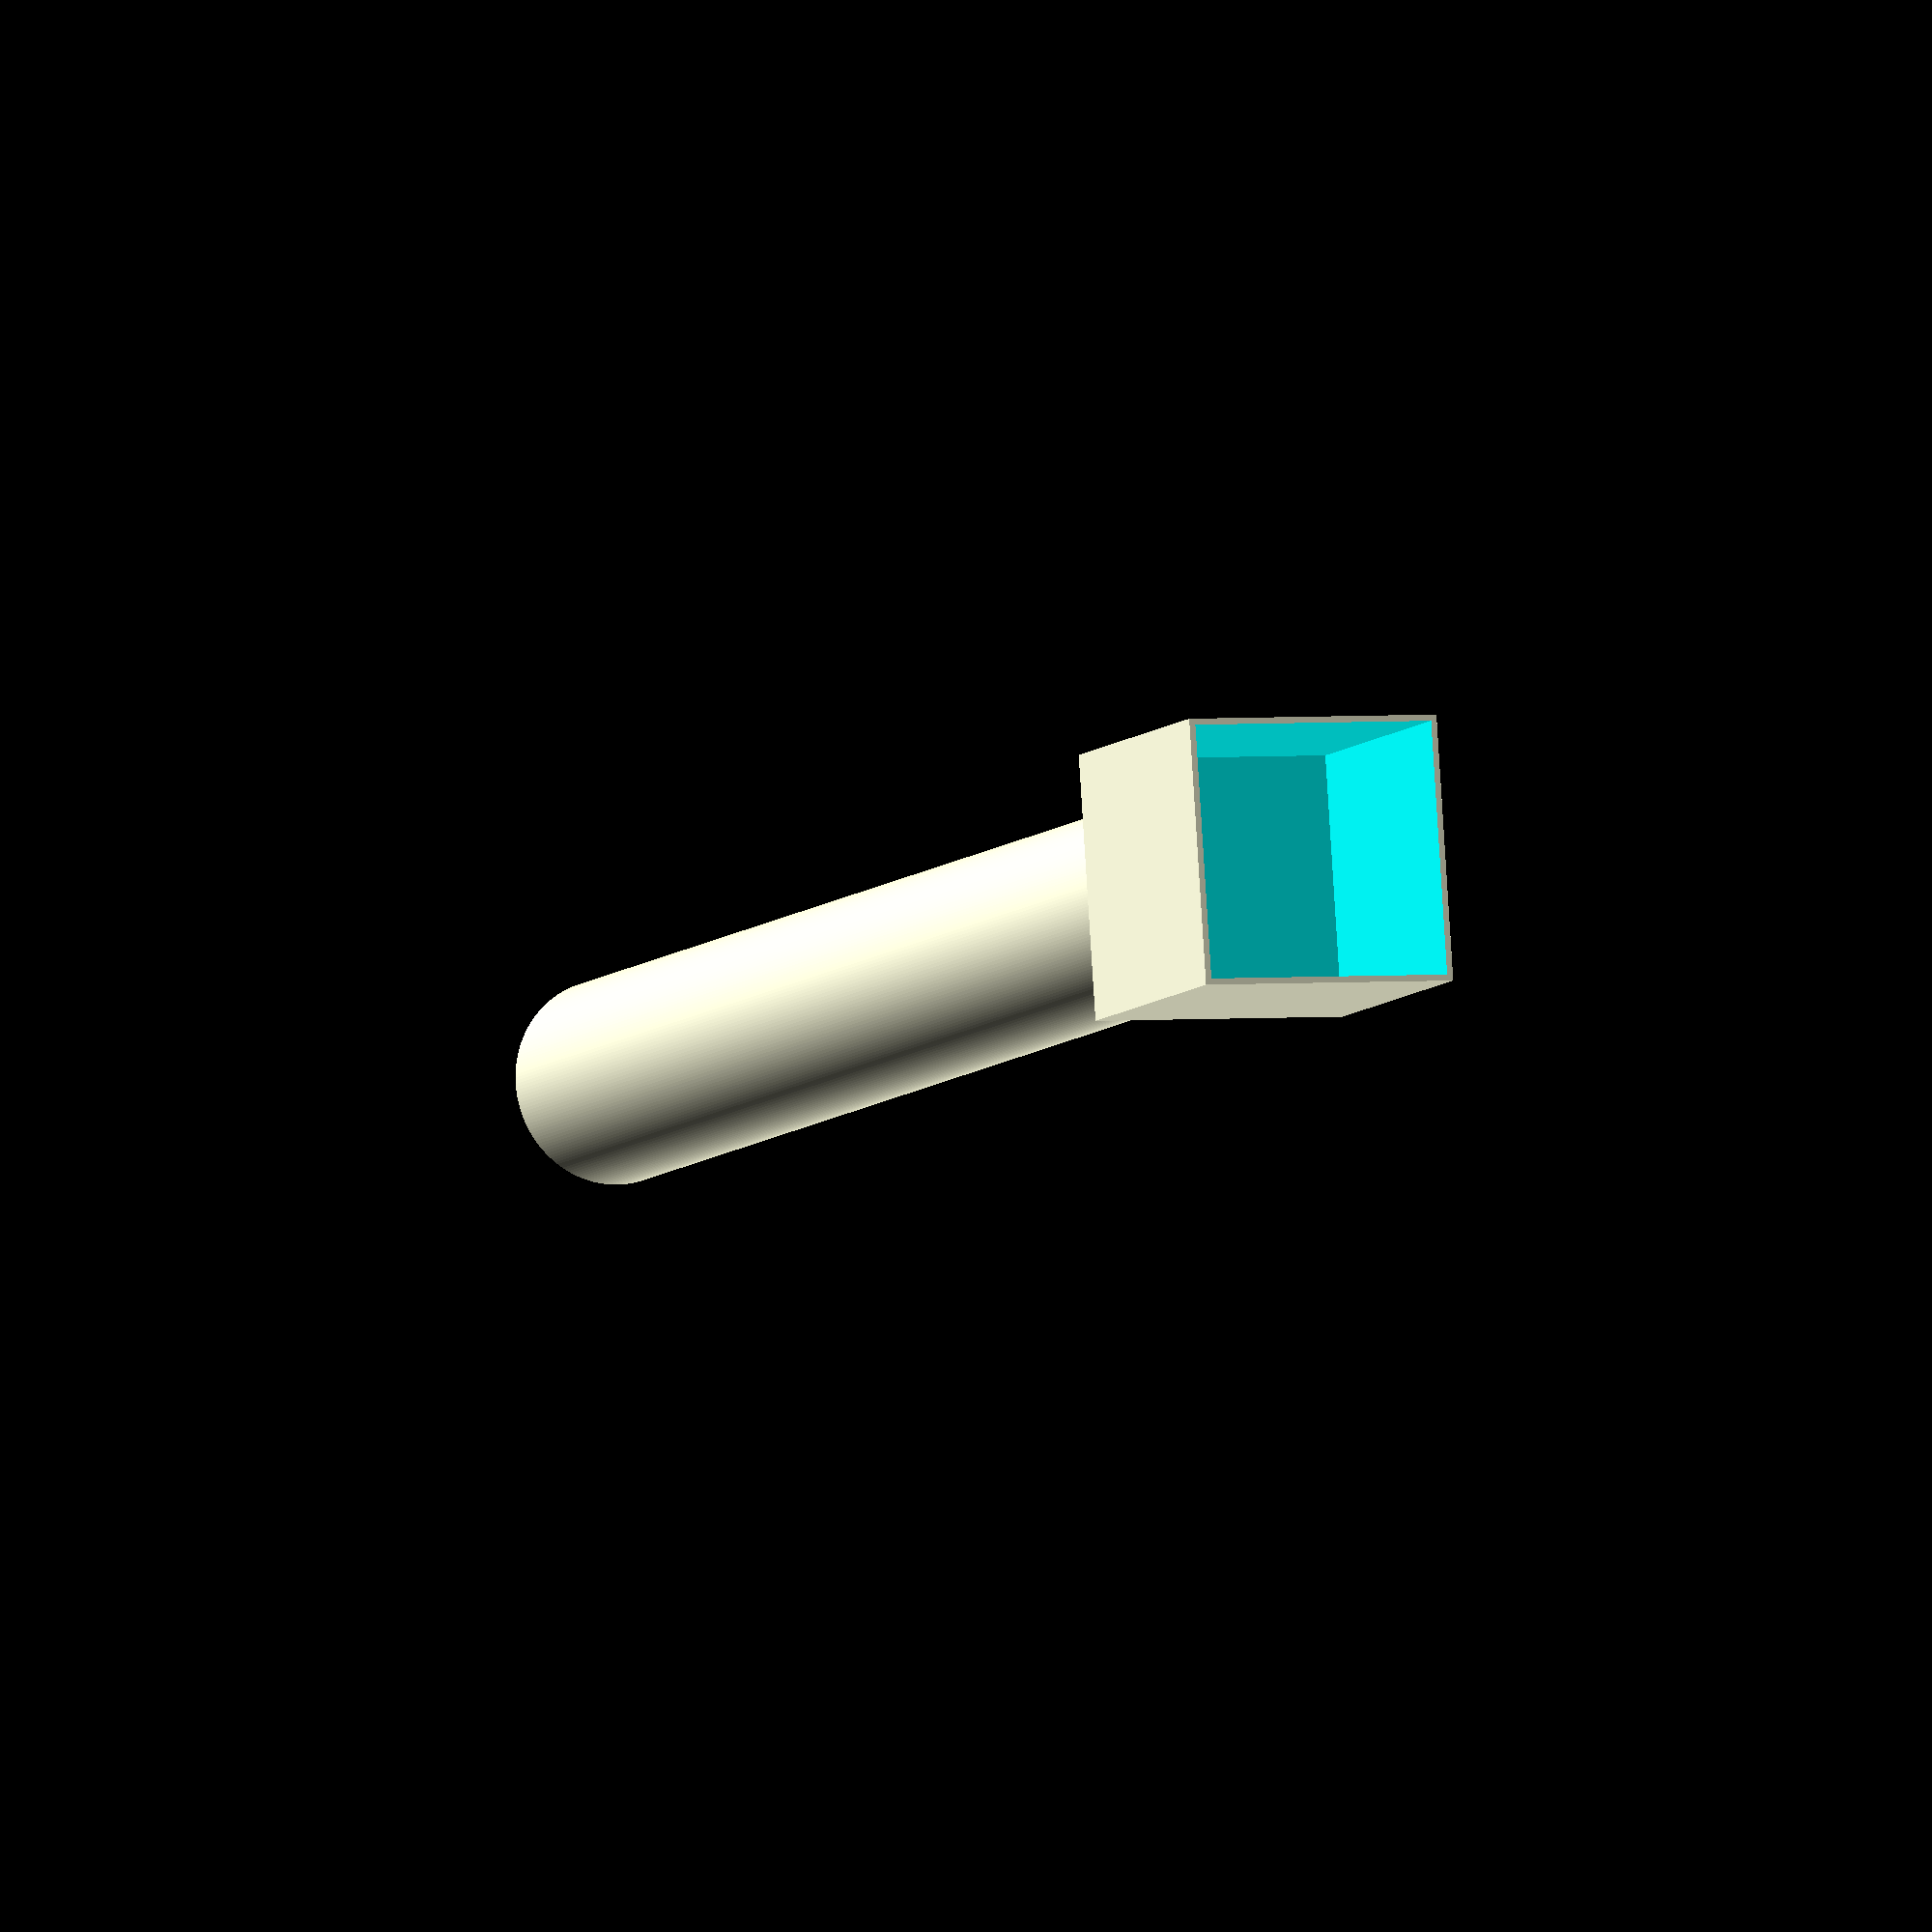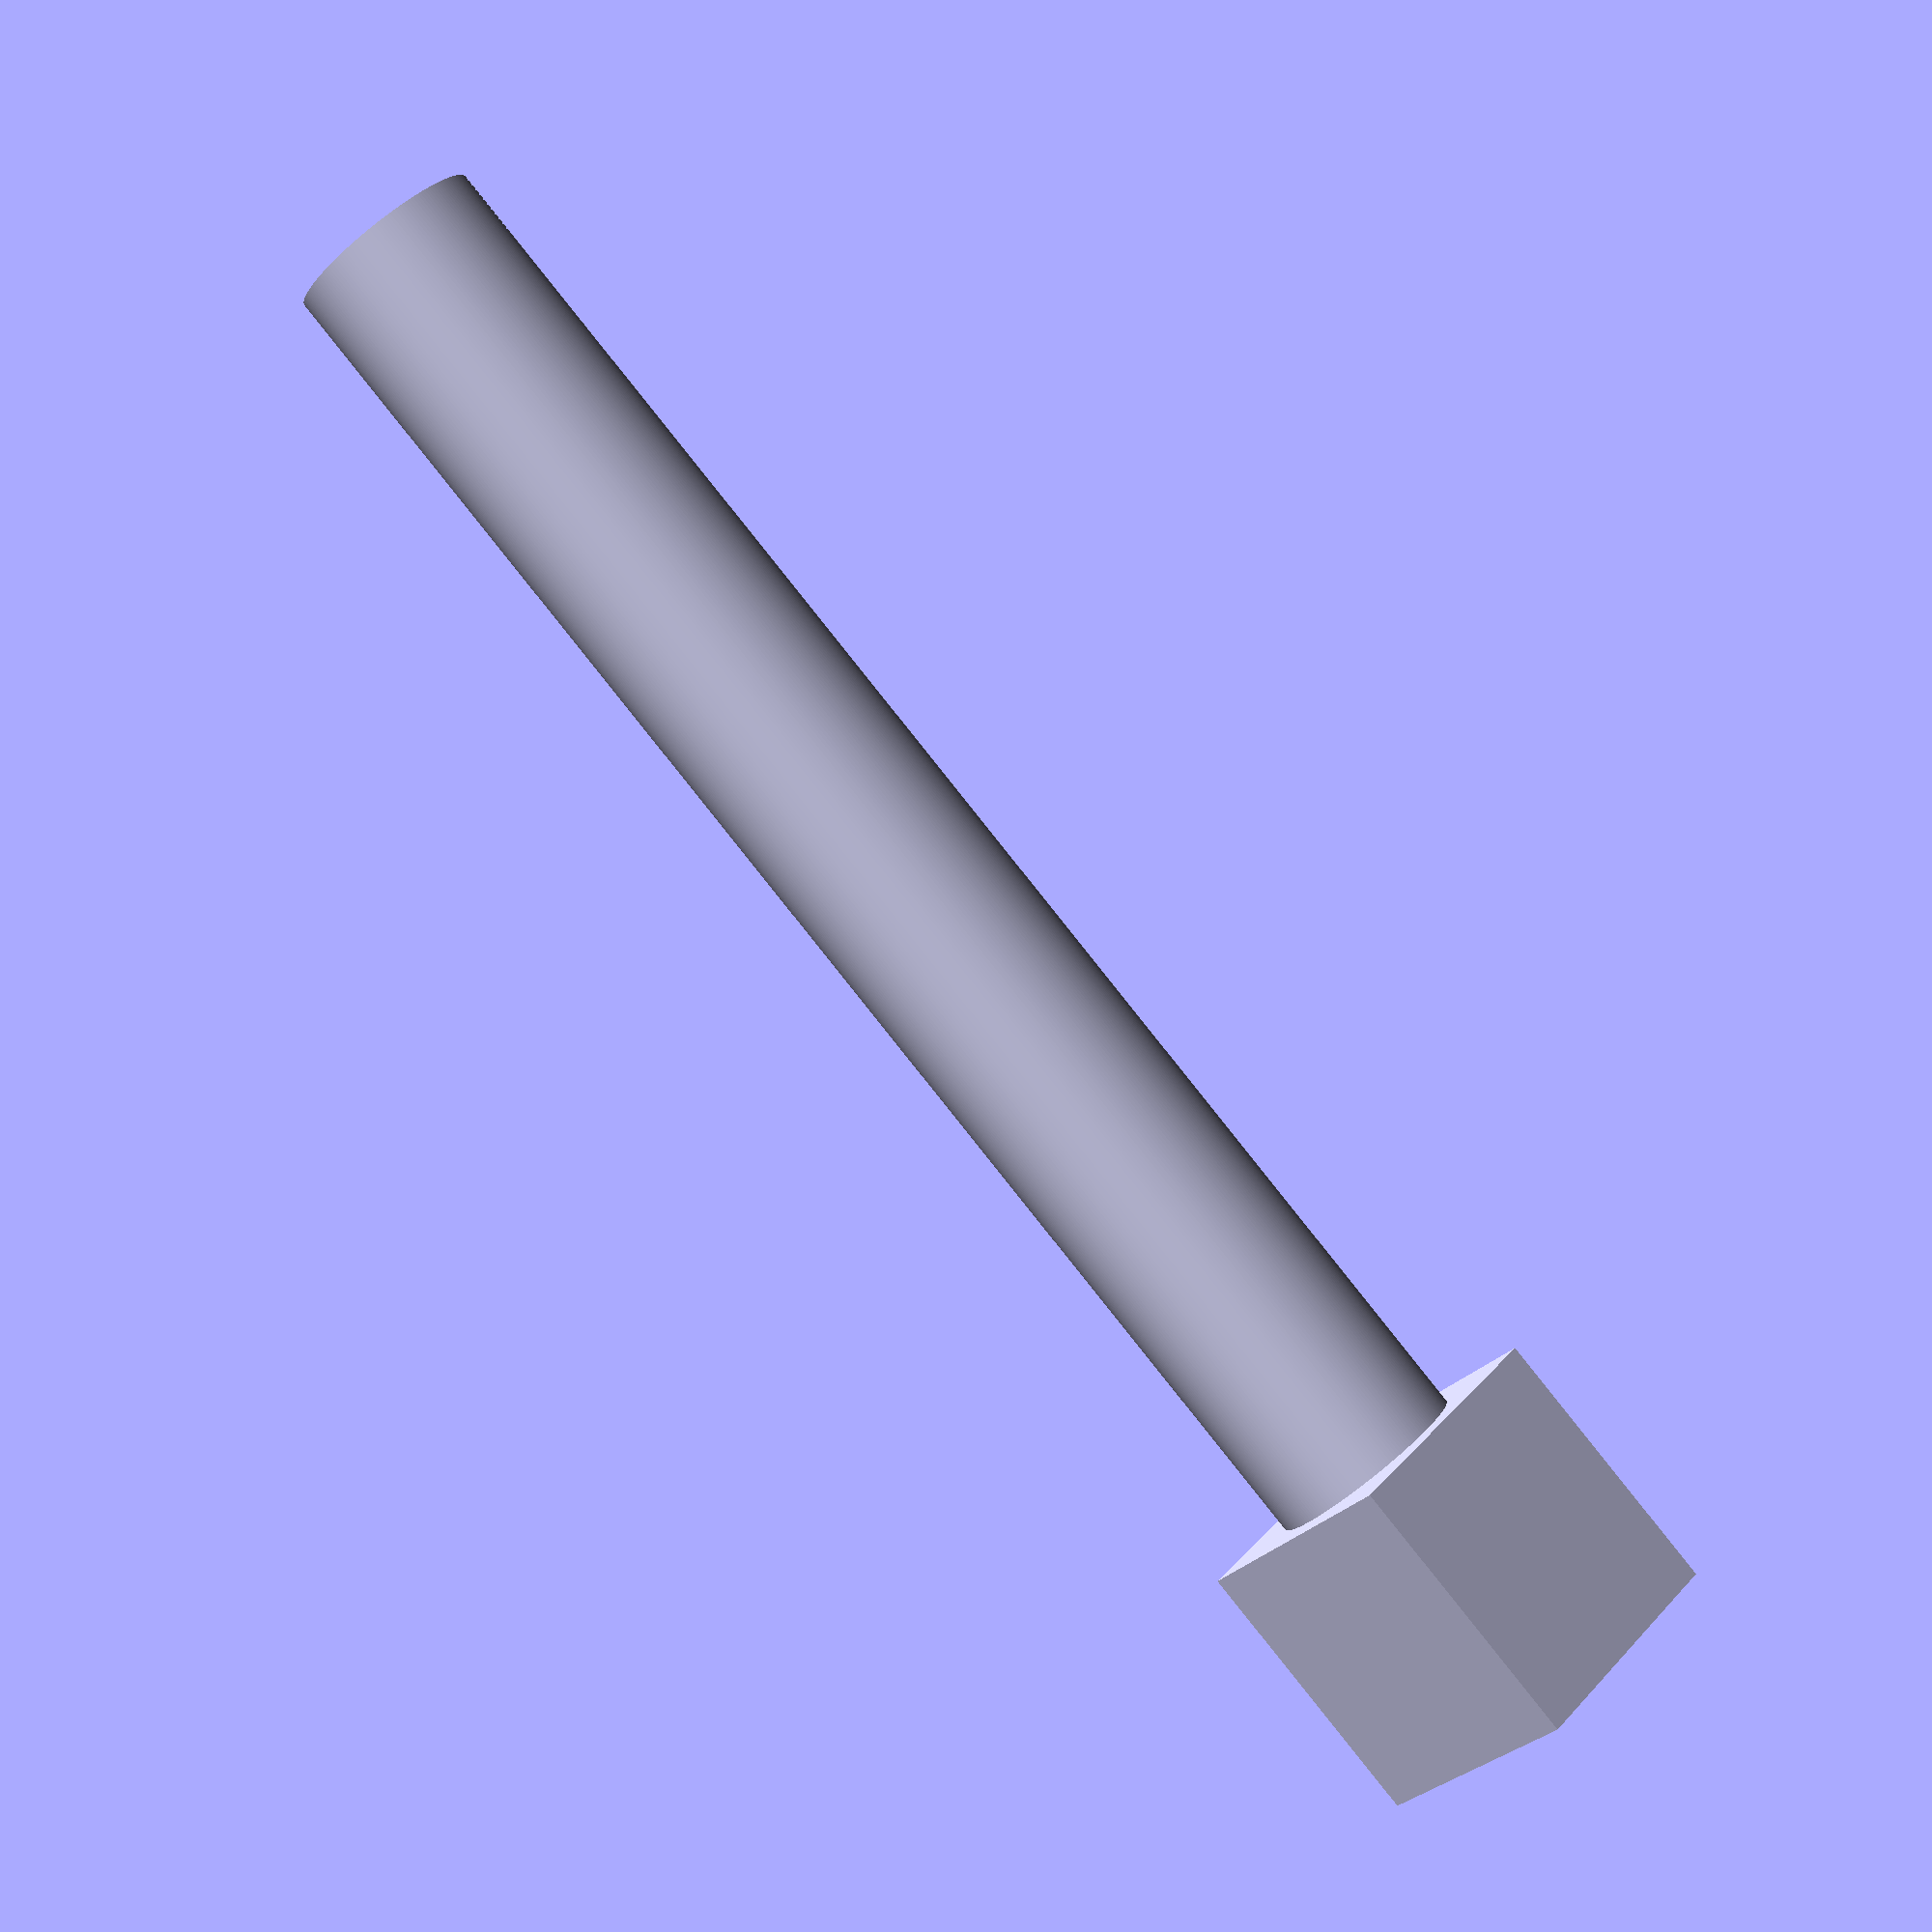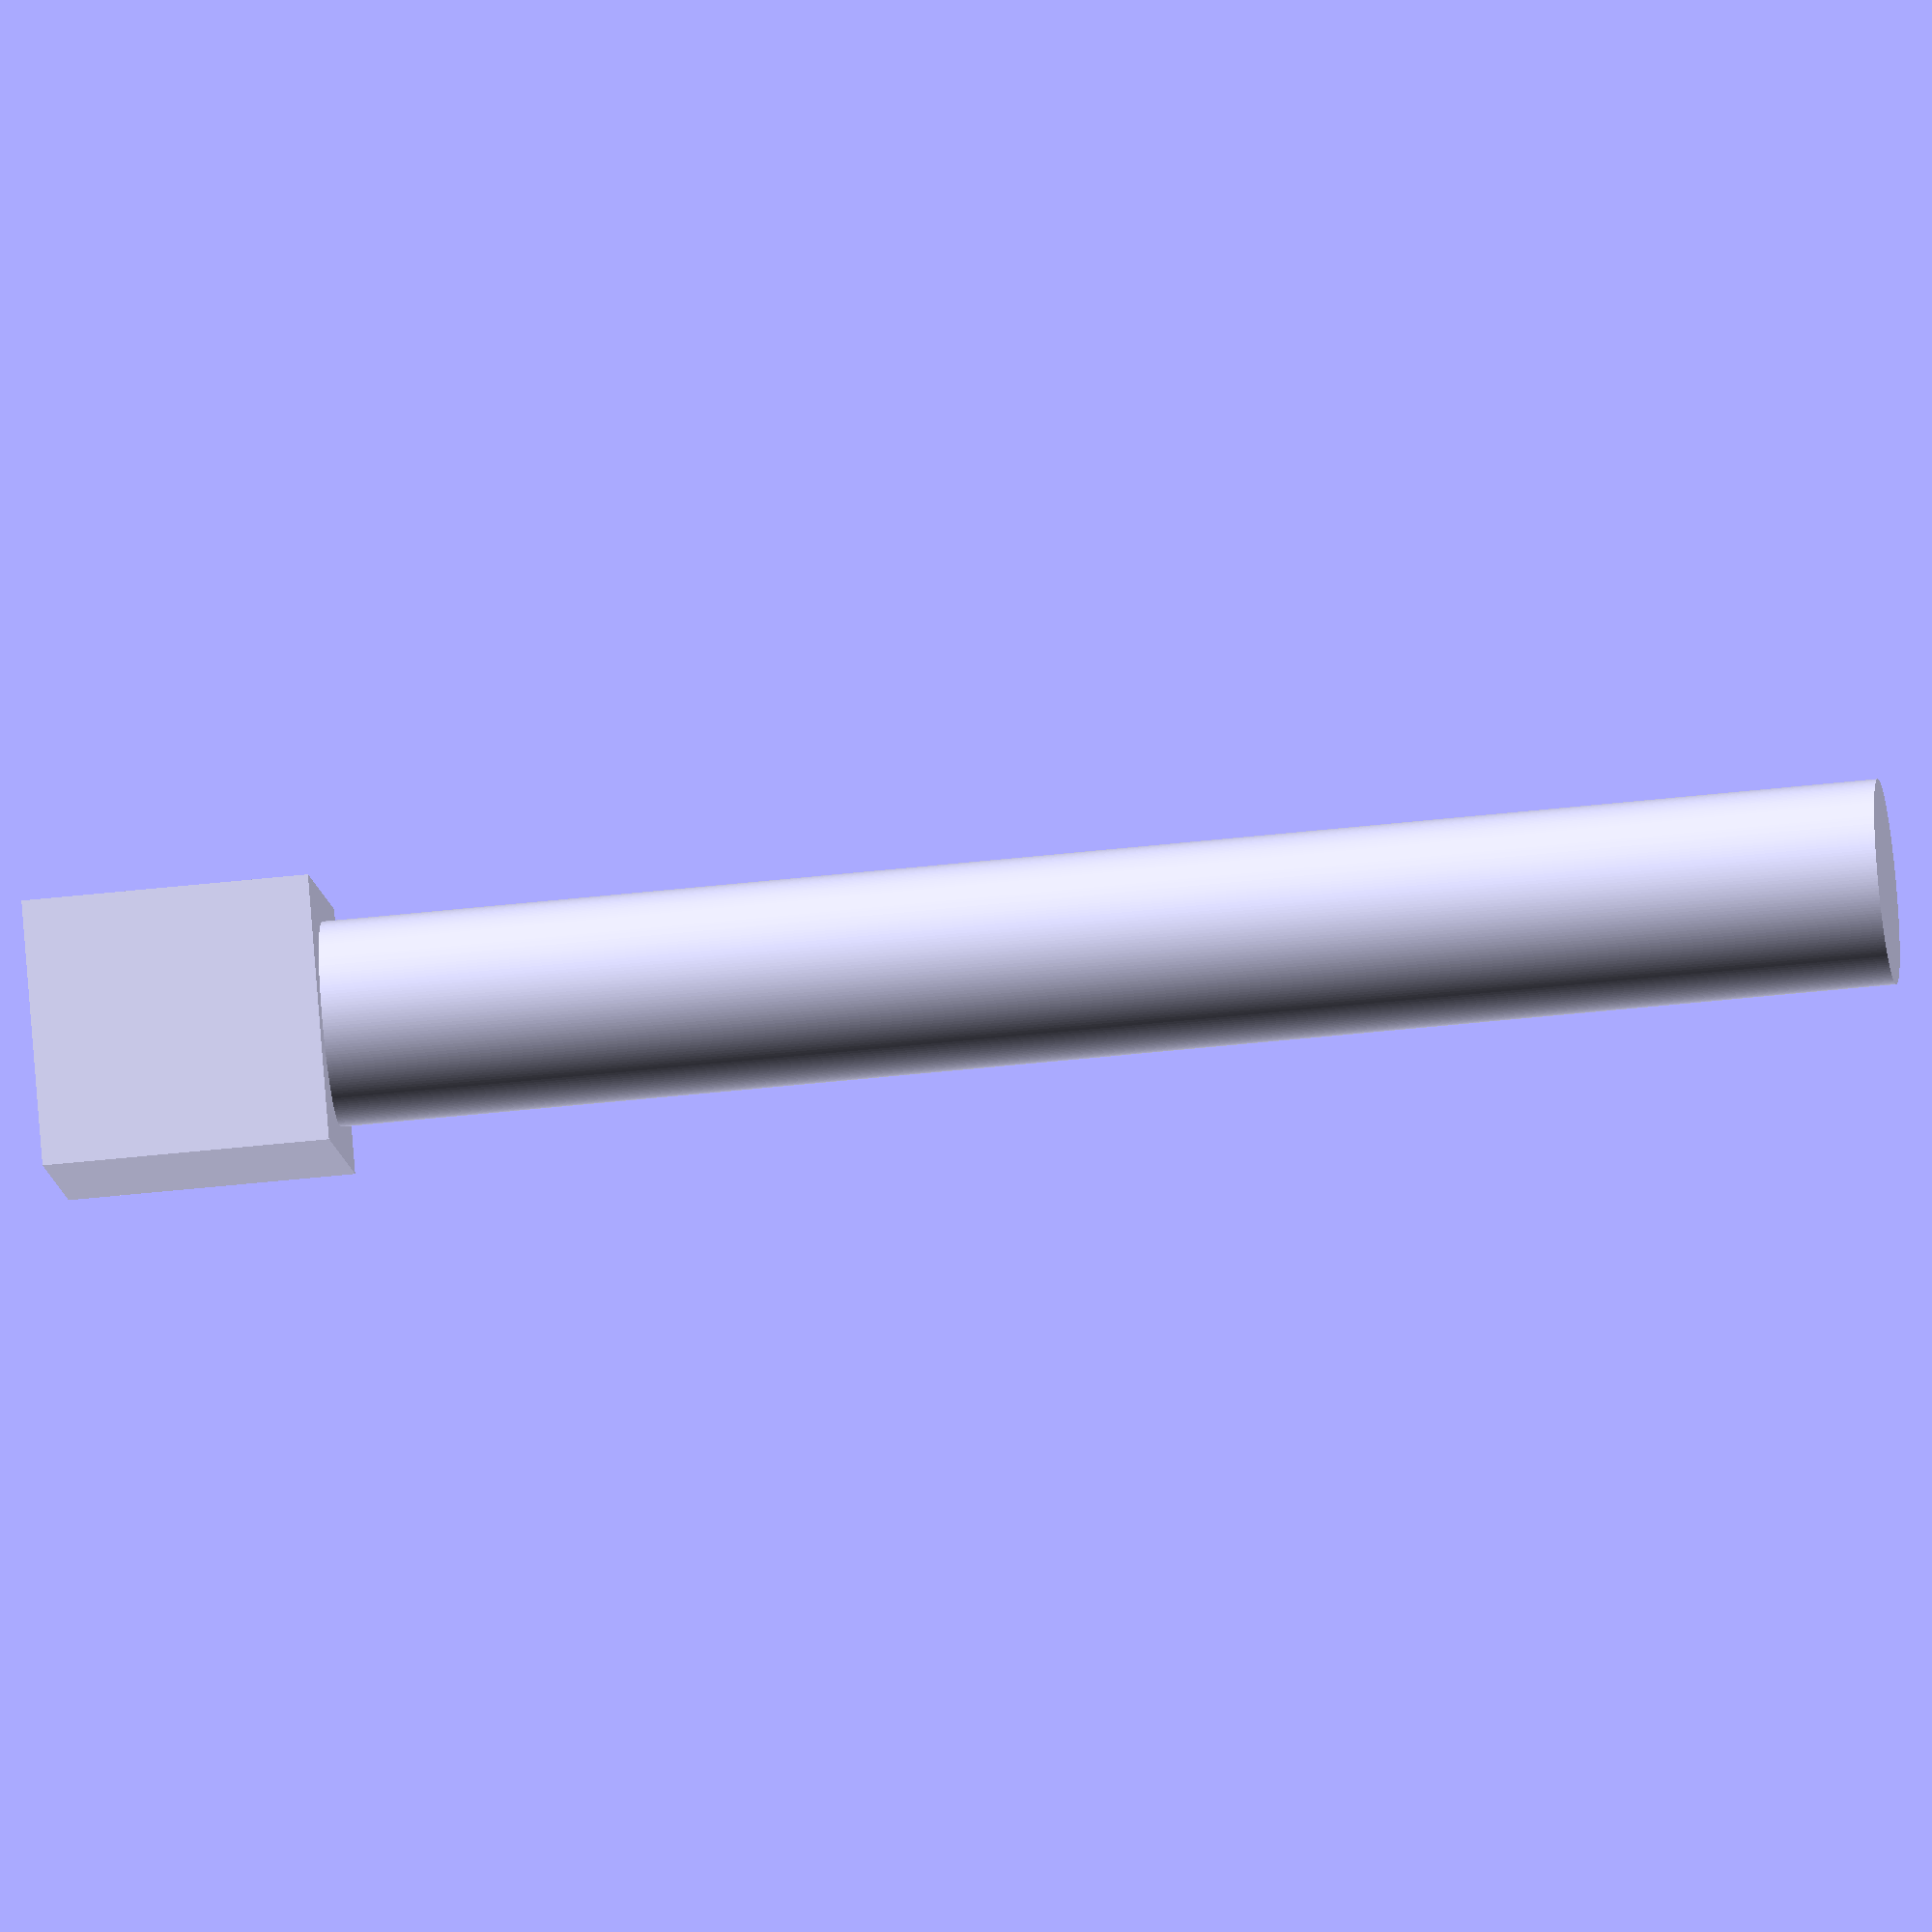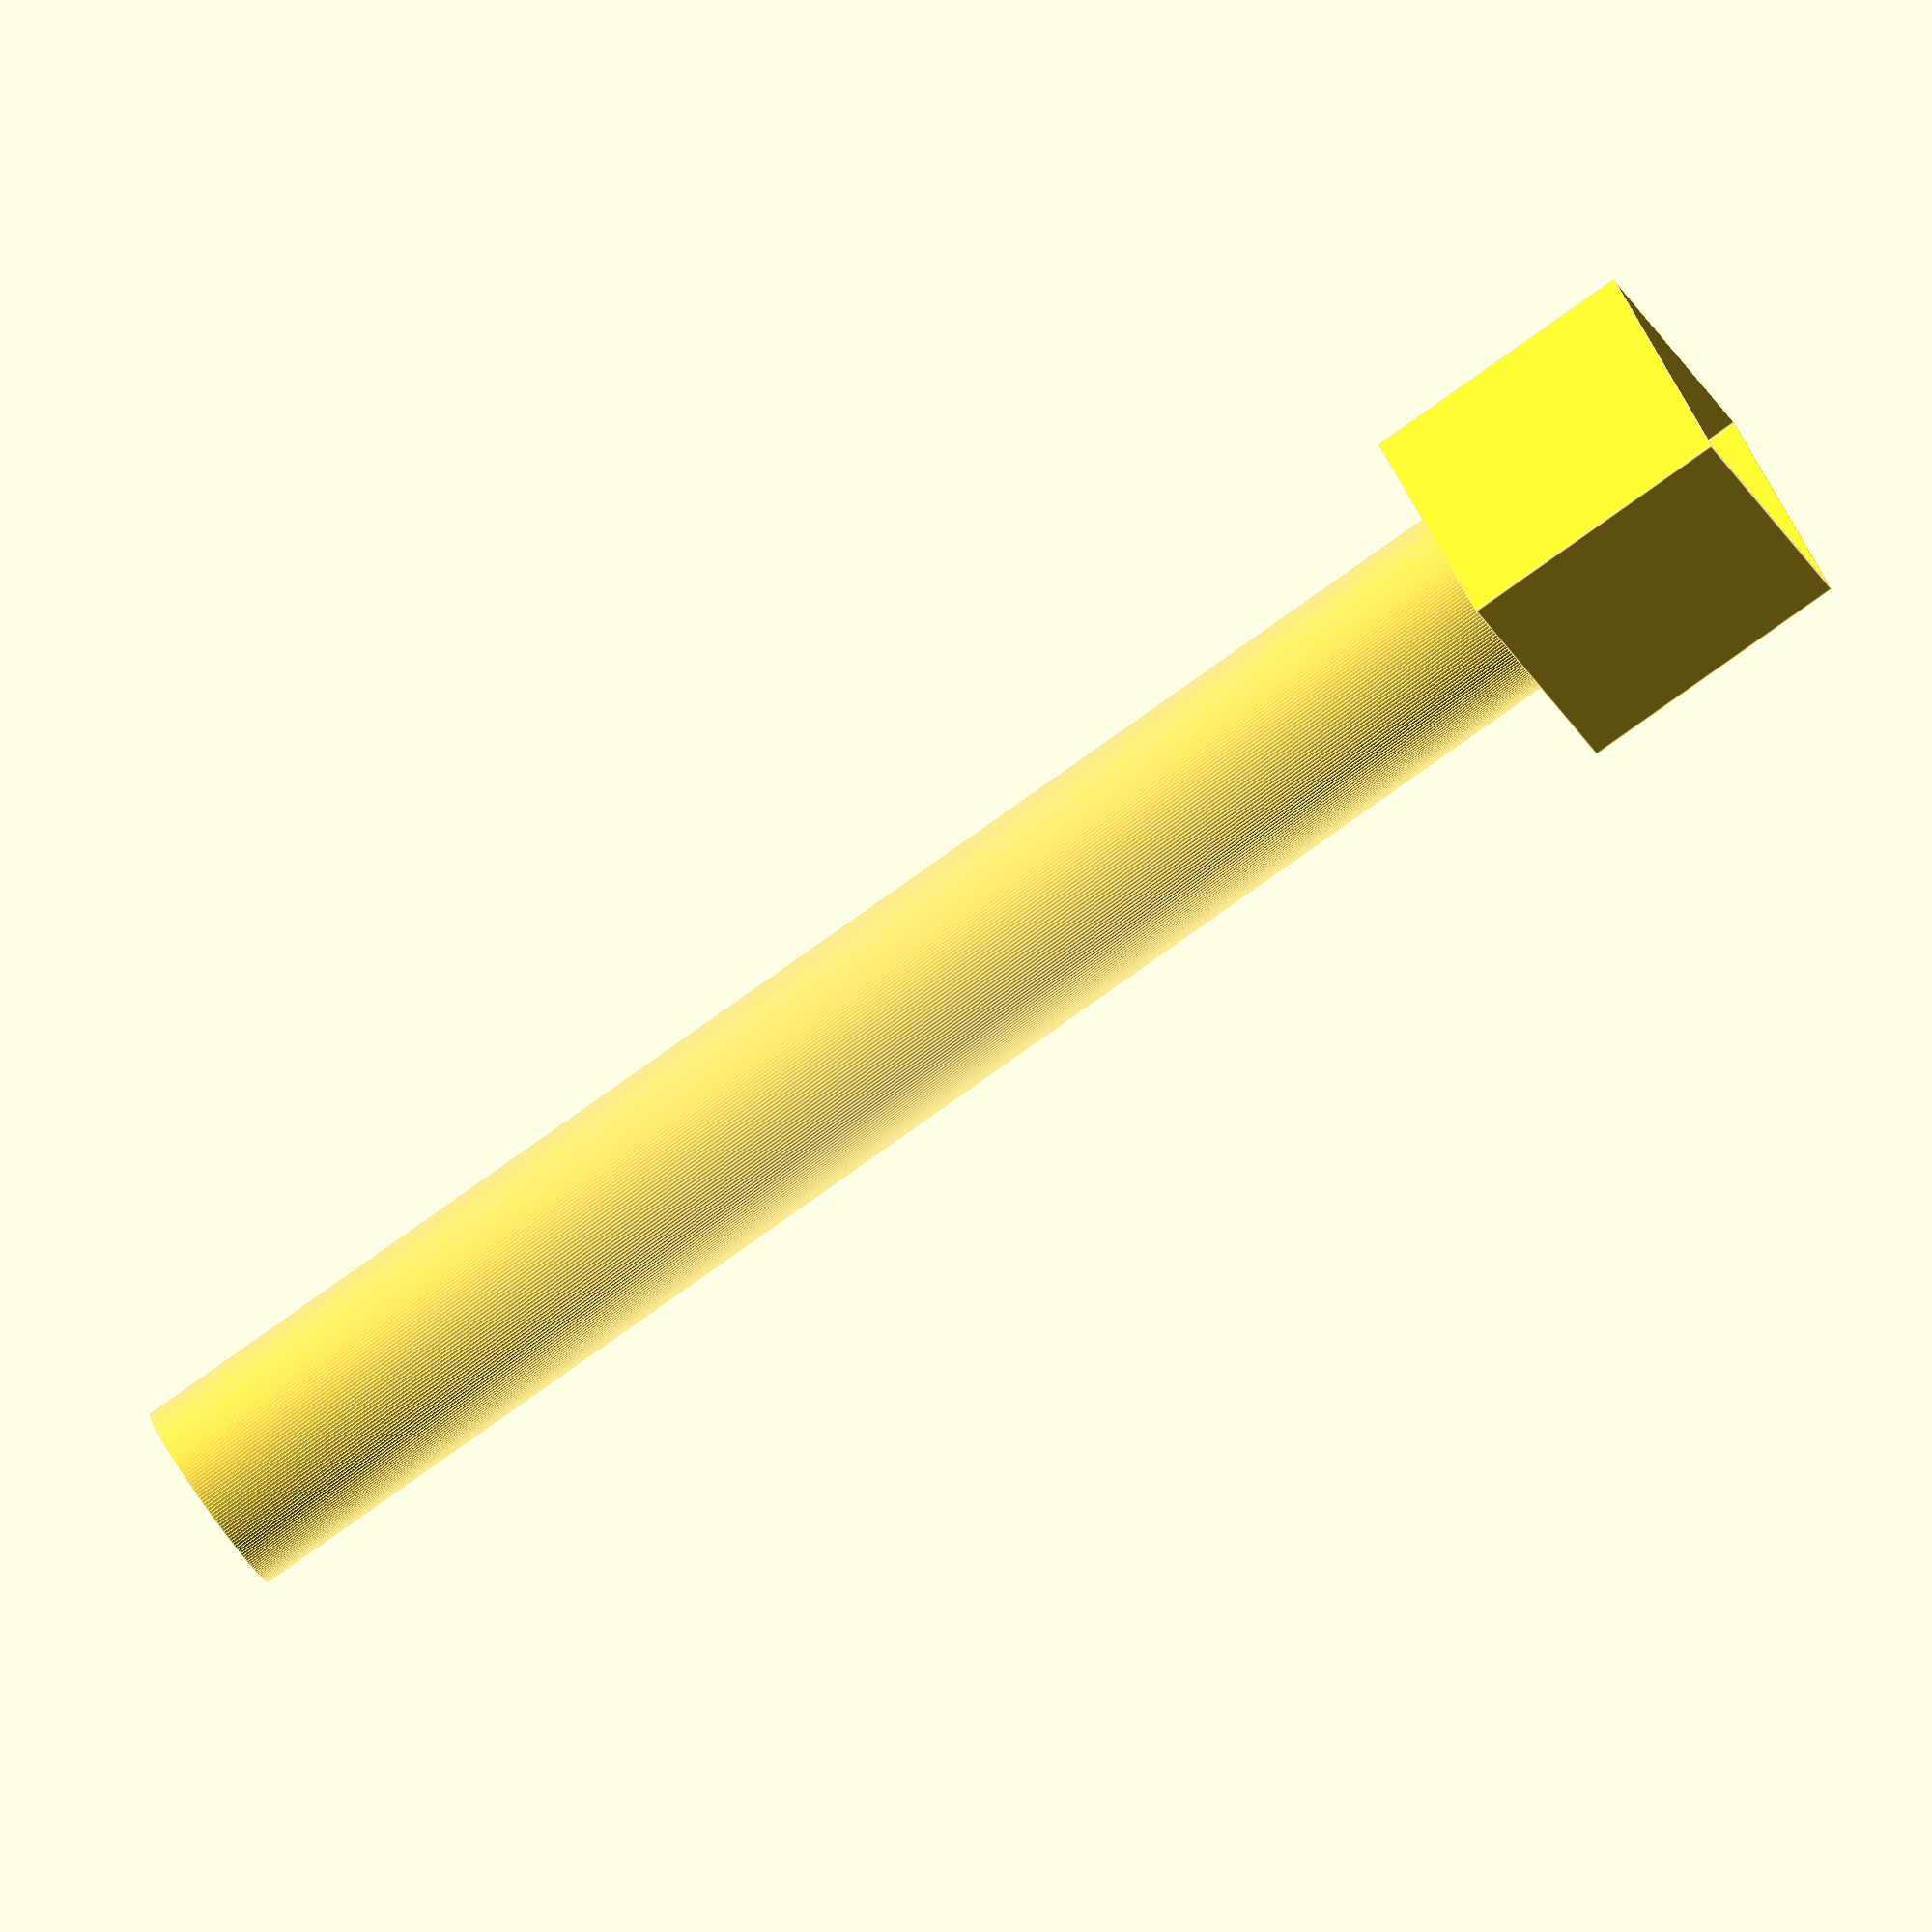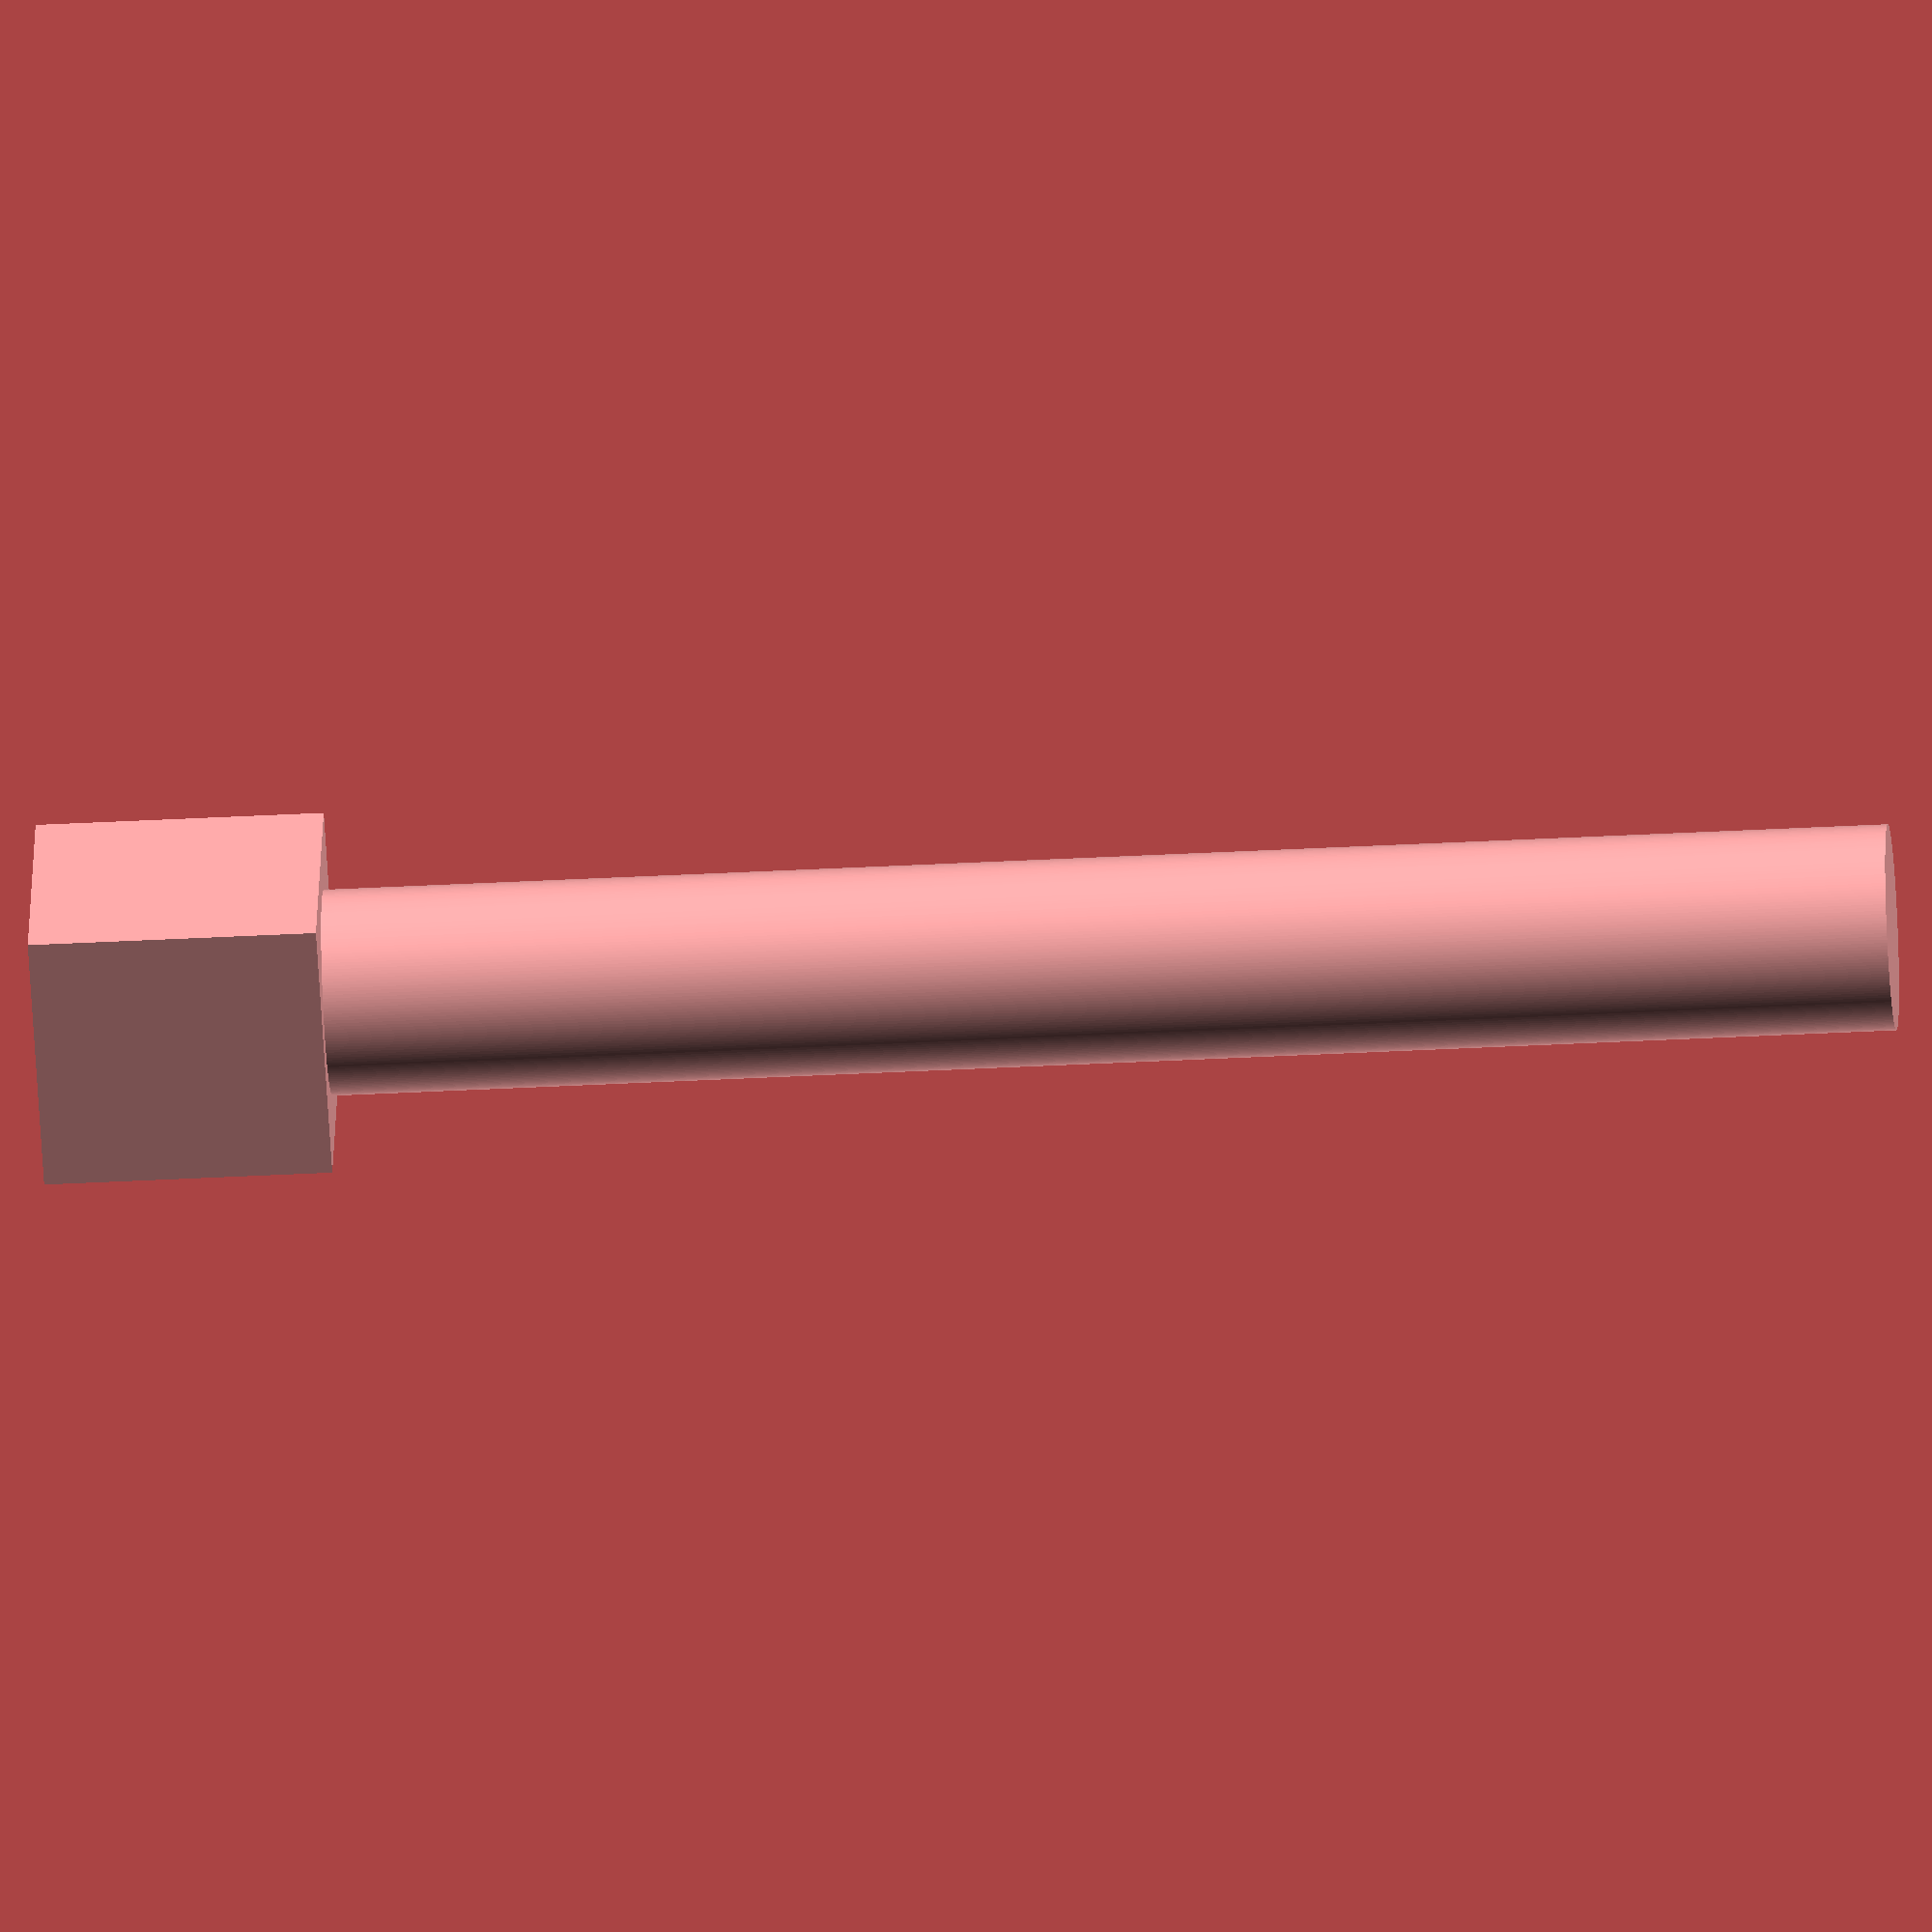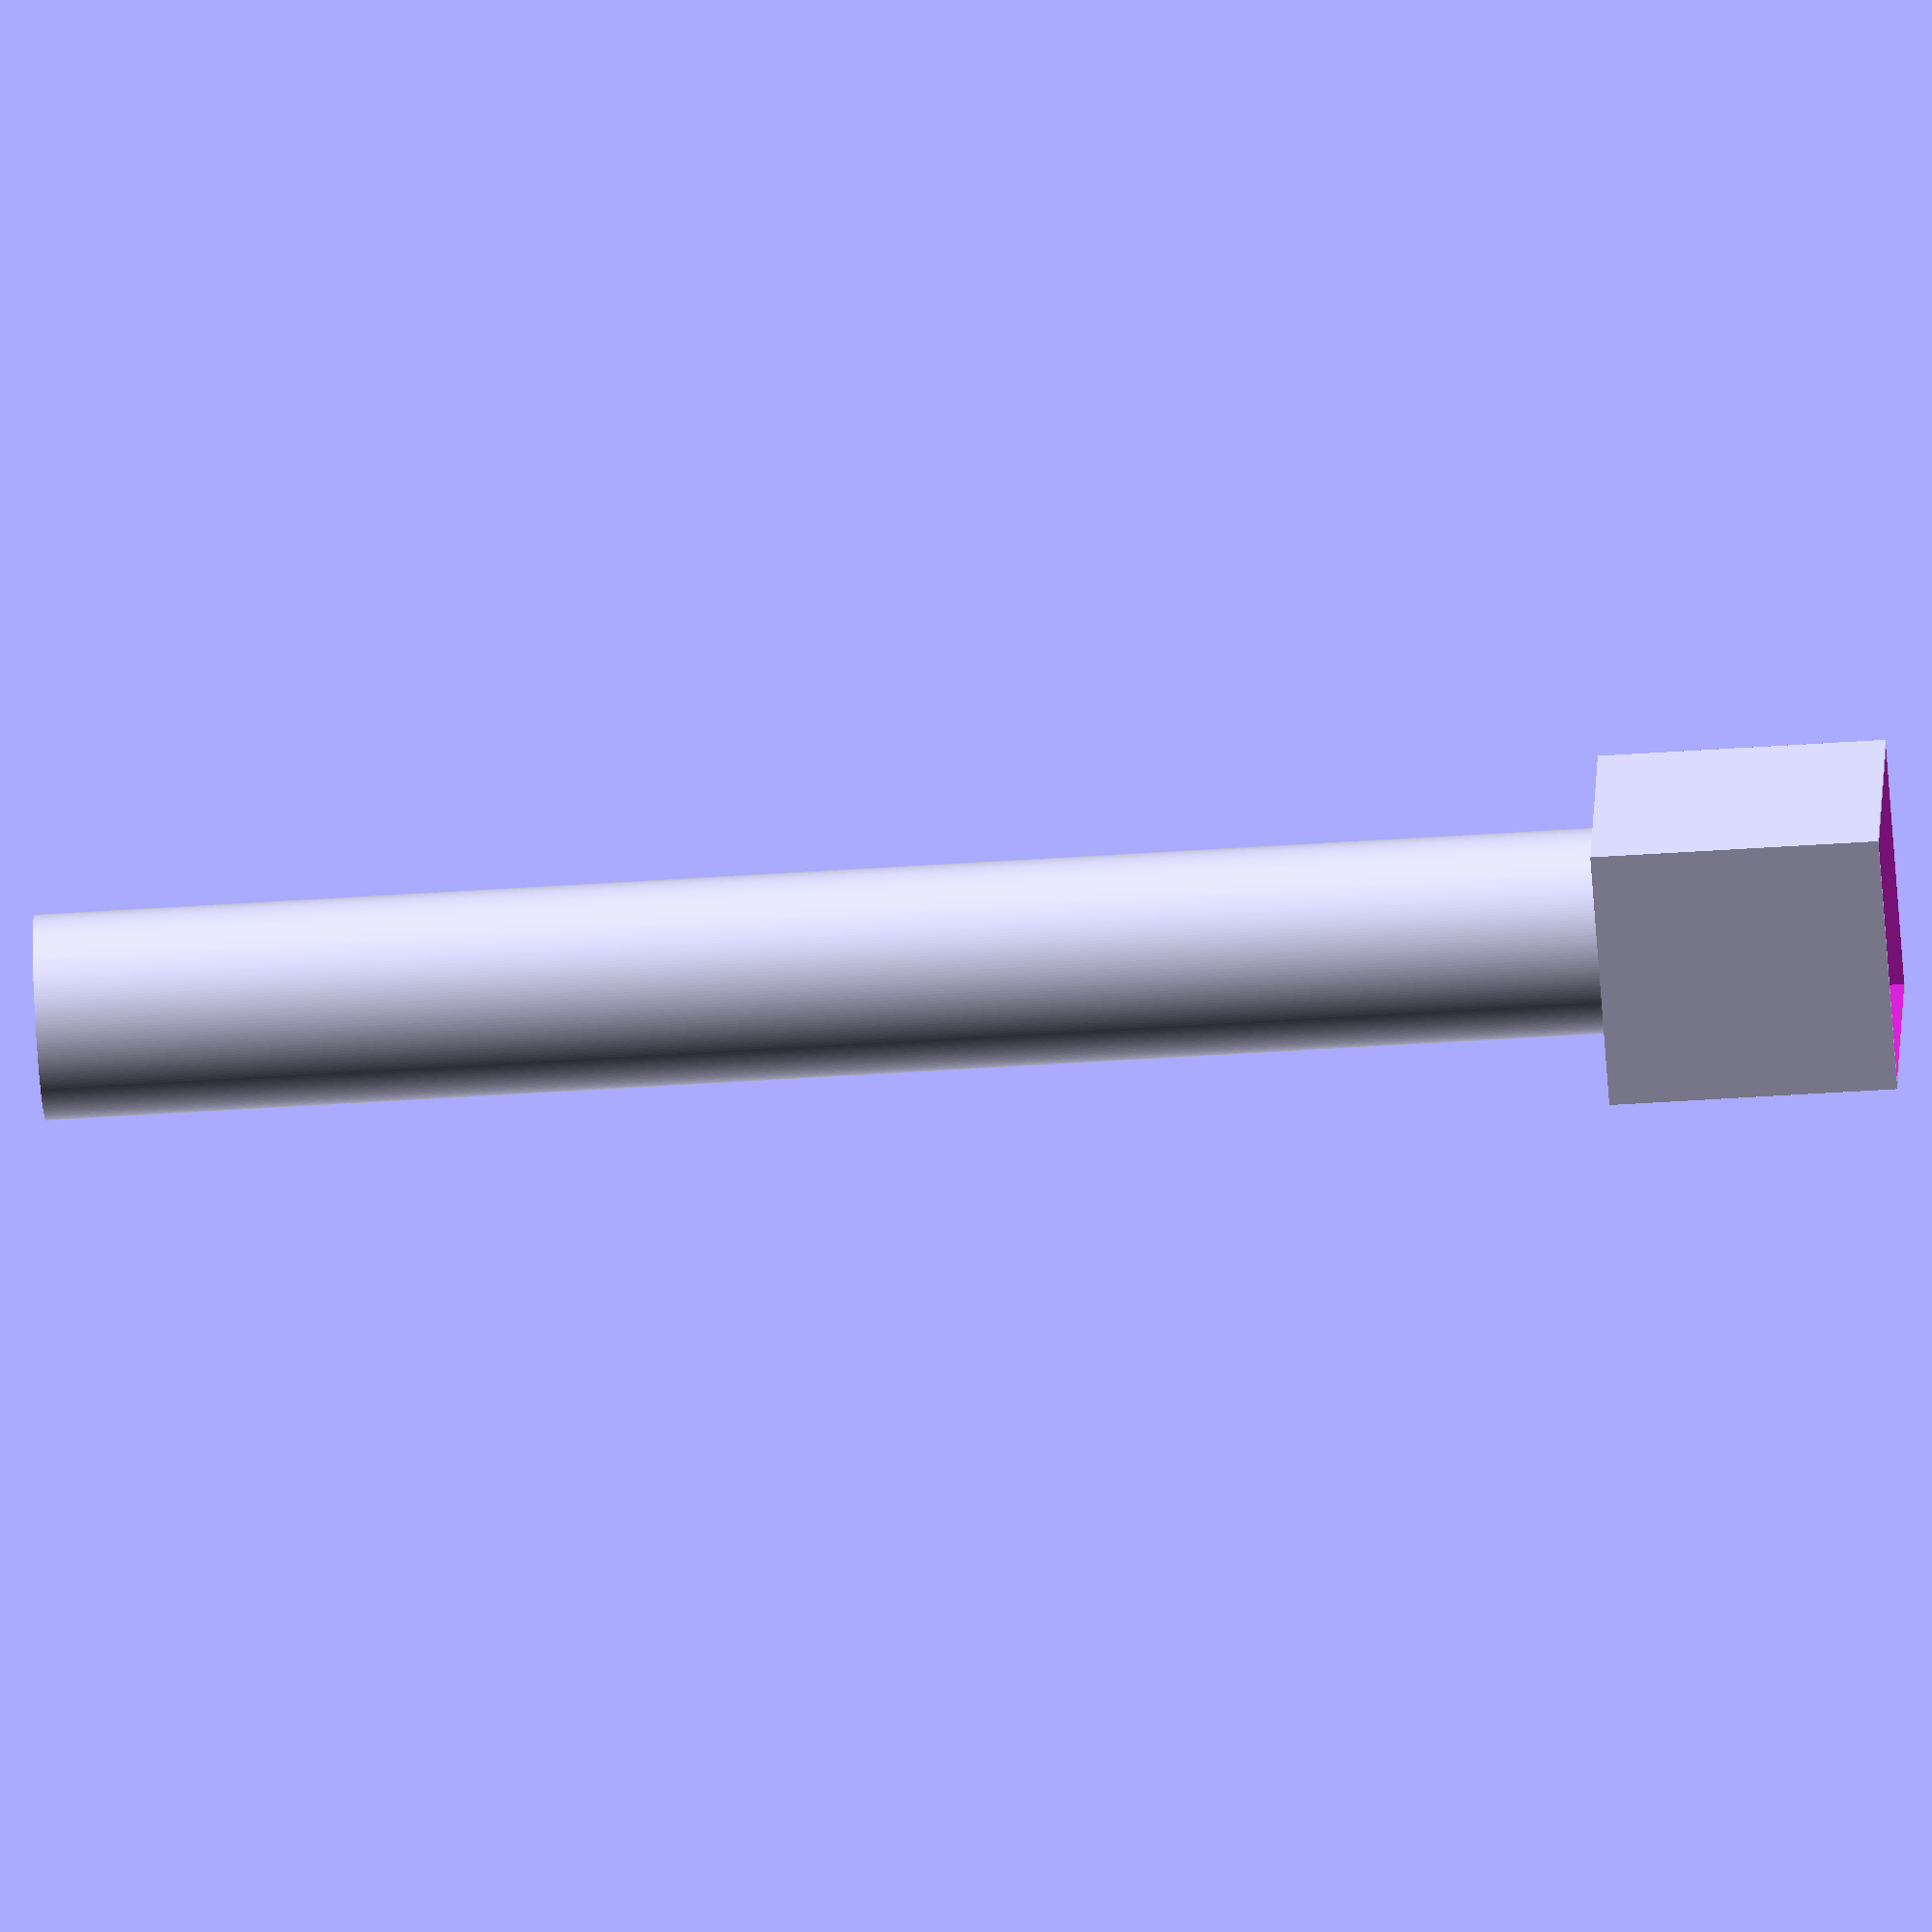
<openscad>
rotate([00,0,0])
translate([0,0,1])
    difference()
    {
    union()
    {
    scale([0.25,0.25,4])
    cylinder(10,10,10,$fn=200);
    
    
    translate([0,0,-1.5]) 
    cube([6.5,6.5,7],true);
    }
    translate([0,0,-1.8]) 
    cube([6.2,6.2,7],true);
    
}
</openscad>
<views>
elev=187.8 azim=93.9 roll=22.5 proj=o view=solid
elev=269.9 azim=49.5 roll=141.3 proj=p view=wireframe
elev=226.5 azim=231.2 roll=262.8 proj=o view=wireframe
elev=261.6 azim=309.0 roll=54.6 proj=o view=edges
elev=217.9 azim=115.5 roll=266.1 proj=o view=wireframe
elev=226.4 azim=158.6 roll=85.6 proj=o view=solid
</views>
